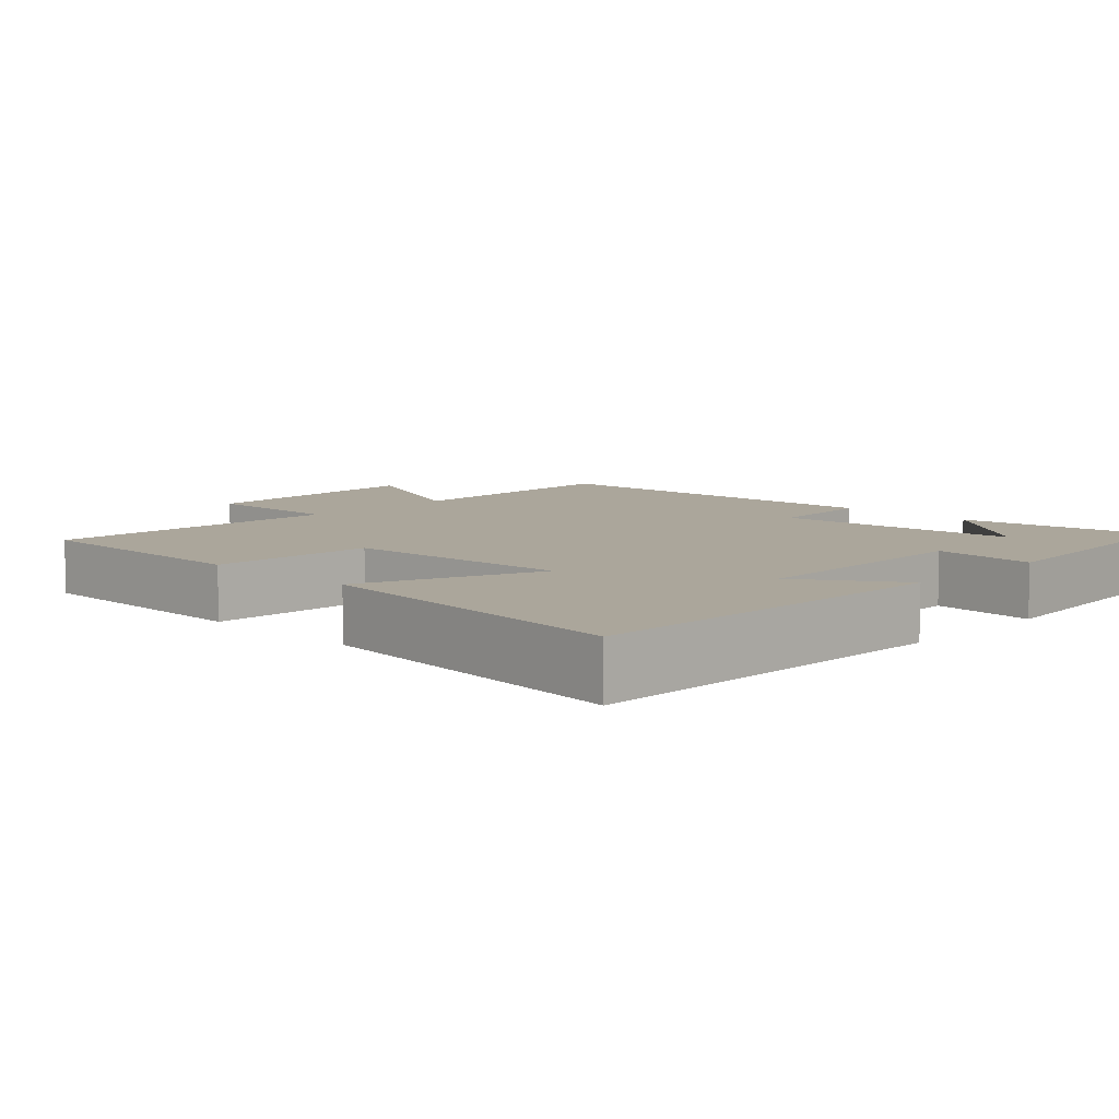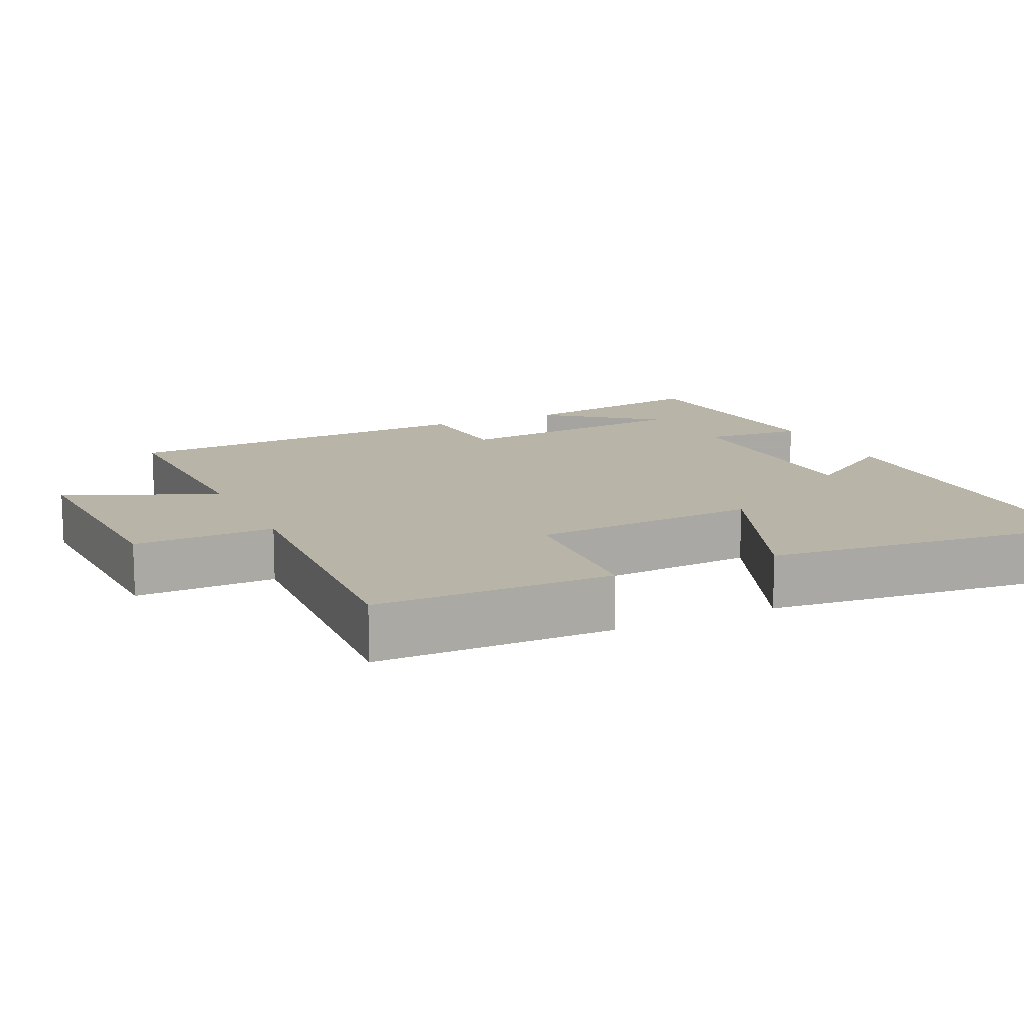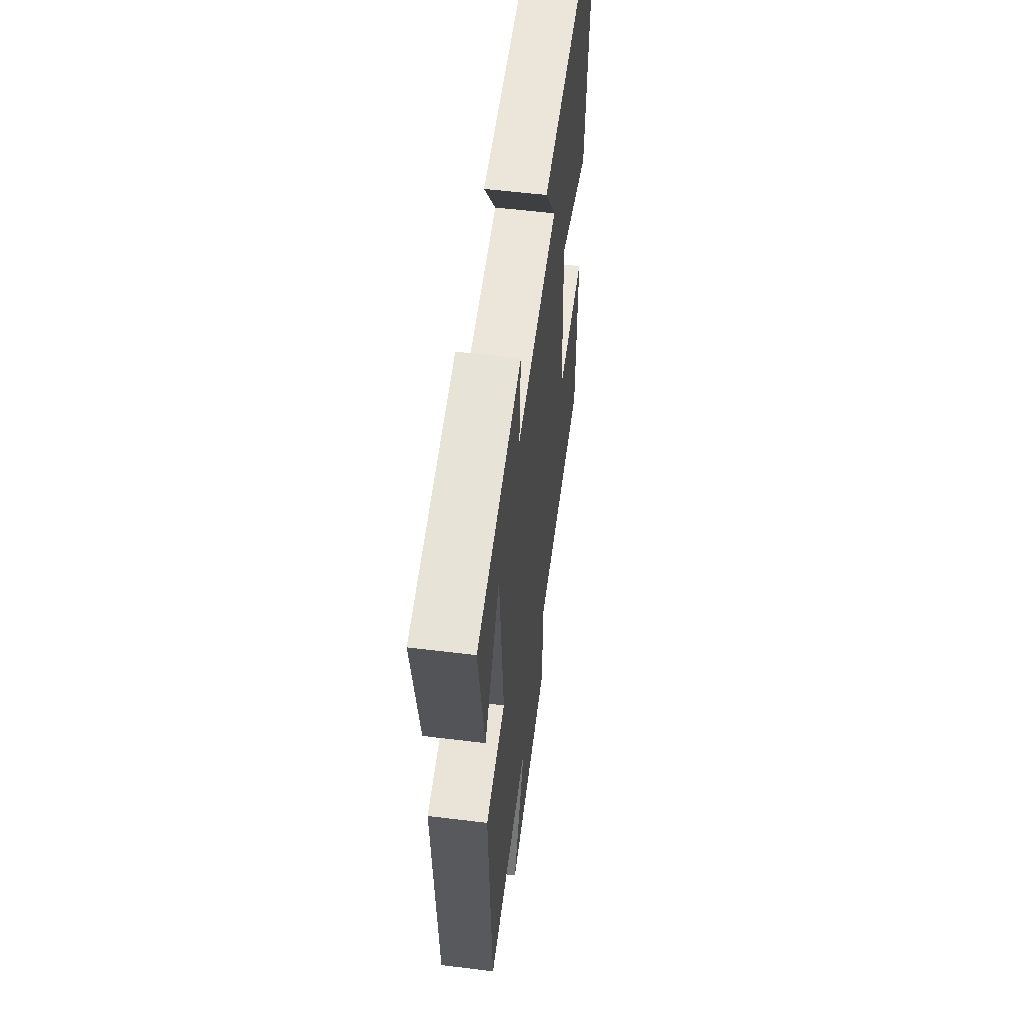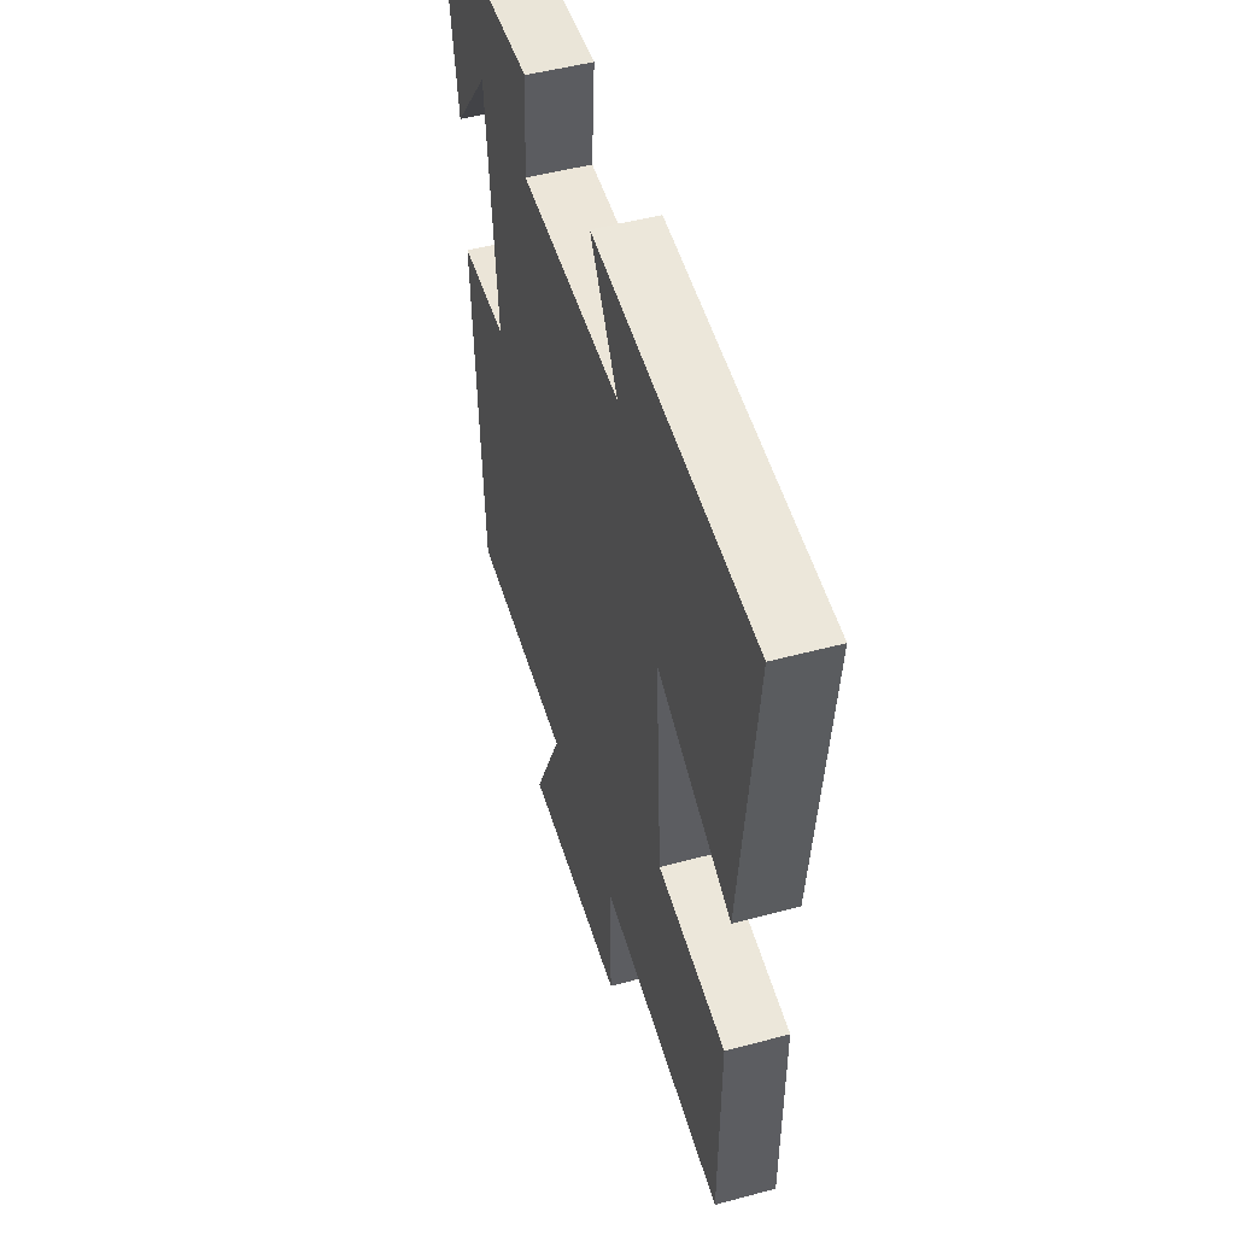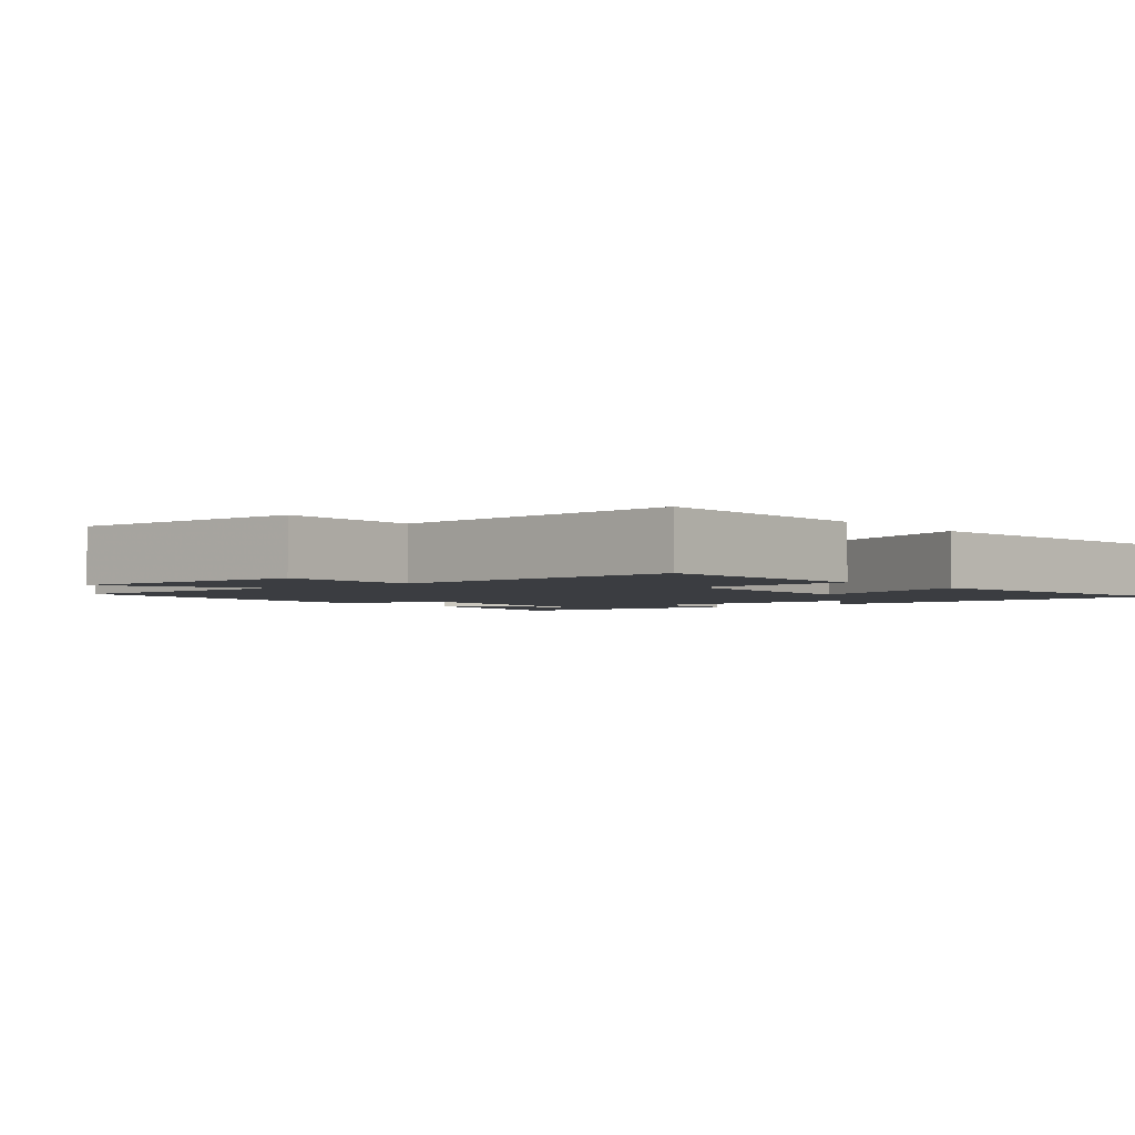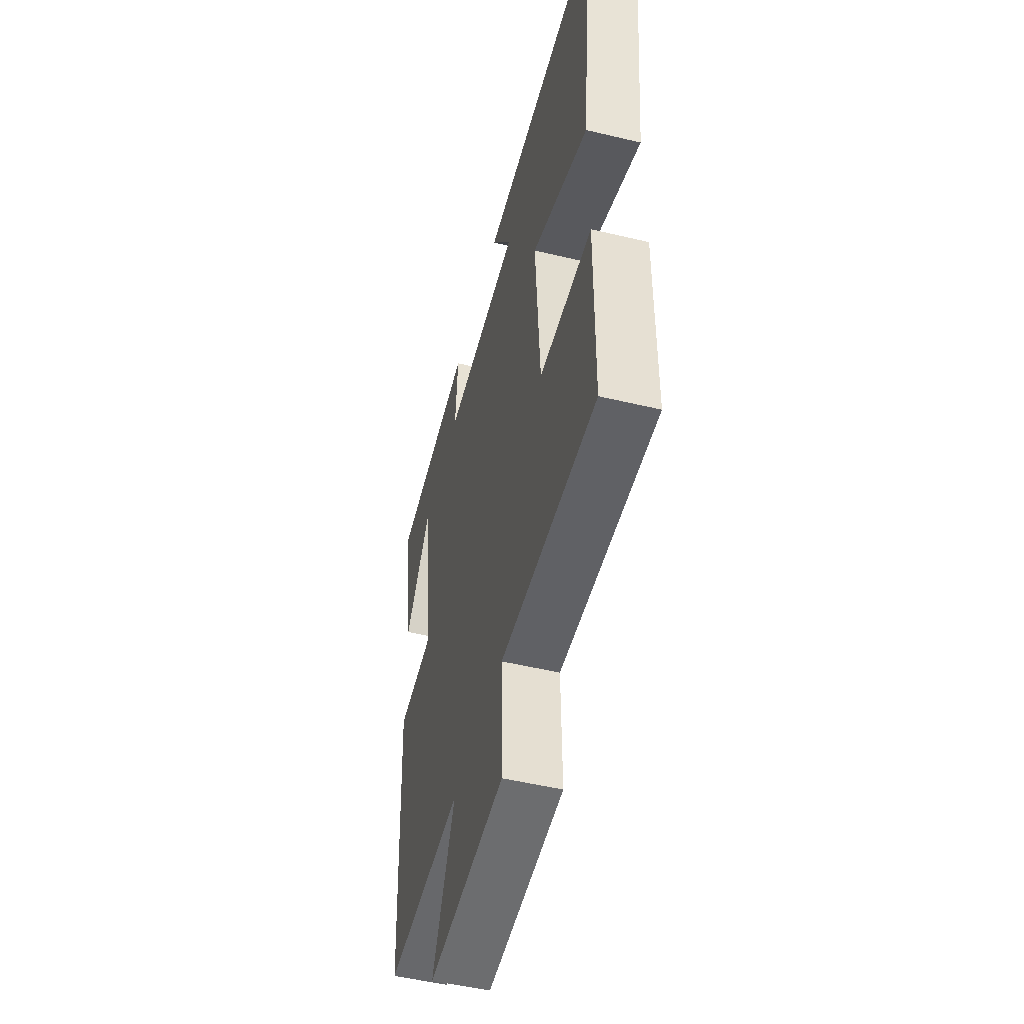
<metadata>
{"format":"obj","ext":"obj","renderer":"f3d","projection":"perspective","resolution":1024,"background":"white","views":[{"elev":8.0,"azim":-46.1,"up":"+Y"},{"elev":13.2,"azim":-115.2,"up":"+Y"},{"elev":56.7,"azim":97.3,"up":"+Z"},{"elev":50.3,"azim":-106.4,"up":"+Z"},{"elev":-2.6,"azim":-140.1,"up":"+Y"},{"elev":-51.5,"azim":-104.5,"up":"+Z"}]}
</metadata>
<code>
v 0.547 0.07 0.472
v 0.5 0.07 0.198
v 0.383 0.07 0.348
v 0.349 0.07 0.01
v 0.5 0.07 0
v 0.474 0.07 -0.506
v 0.144 0.07 -0.5
v 0.239 0.07 -0.708
v -0.091 0.07 -0.694
v -0.088 0.07 -0.5
v -0.497 0.07 -0.524
v -0.5 0.07 -0.198
v -0.276 0.07 -0.184
v -0.256 0.07 0.13
v -0.5 0.07 0.032
v -0.548 0.07 0.484
v -0.029 0.07 0.5
v -0.119 0.07 0.364
v 0.209 0.07 0.36
v 0.199 0.07 0.5
v 0.547 0 0.472
v 0.5 0 0.198
v 0.383 0 0.348
v 0.349 0 0.01
v 0.5 0 0
v 0.474 0 -0.506
v 0.144 0 -0.5
v 0.239 0 -0.708
v -0.091 0 -0.694
v -0.088 0 -0.5
v -0.497 0 -0.524
v -0.5 0 -0.198
v -0.276 0 -0.184
v -0.256 0 0.13
v -0.5 0 0.032
v -0.548 0 0.484
v -0.029 0 0.5
v -0.119 0 0.364
v 0.209 0 0.36
v 0.199 0 0.5
f 19 20 1
f 15 16 17 18
f 14 15 18 19
f 13 14 19
f 10 11 12 13
f 10 13 19
f 7 8 9 10
f 7 10 19
f 4 5 6 7
f 3 4 7 19
f 1 2 3
f 1 3 19
f 21 40 39
f 38 37 36 35
f 39 38 35 34
f 39 34 33
f 33 32 31 30
f 39 33 30
f 30 29 28 27
f 39 30 27
f 27 26 25 24
f 39 27 24 23
f 23 22 21
f 39 23 21
f 1 21 22 2
f 2 22 23 3
f 3 23 24 4
f 4 24 25 5
f 5 25 26 6
f 6 26 27 7
f 7 27 28 8
f 8 28 29 9
f 9 29 30 10
f 10 30 31 11
f 11 31 32 12
f 12 32 33 13
f 13 33 34 14
f 14 34 35 15
f 15 35 36 16
f 16 36 37 17
f 17 37 38 18
f 18 38 39 19
f 19 39 40 20
f 20 40 21 1

</code>
